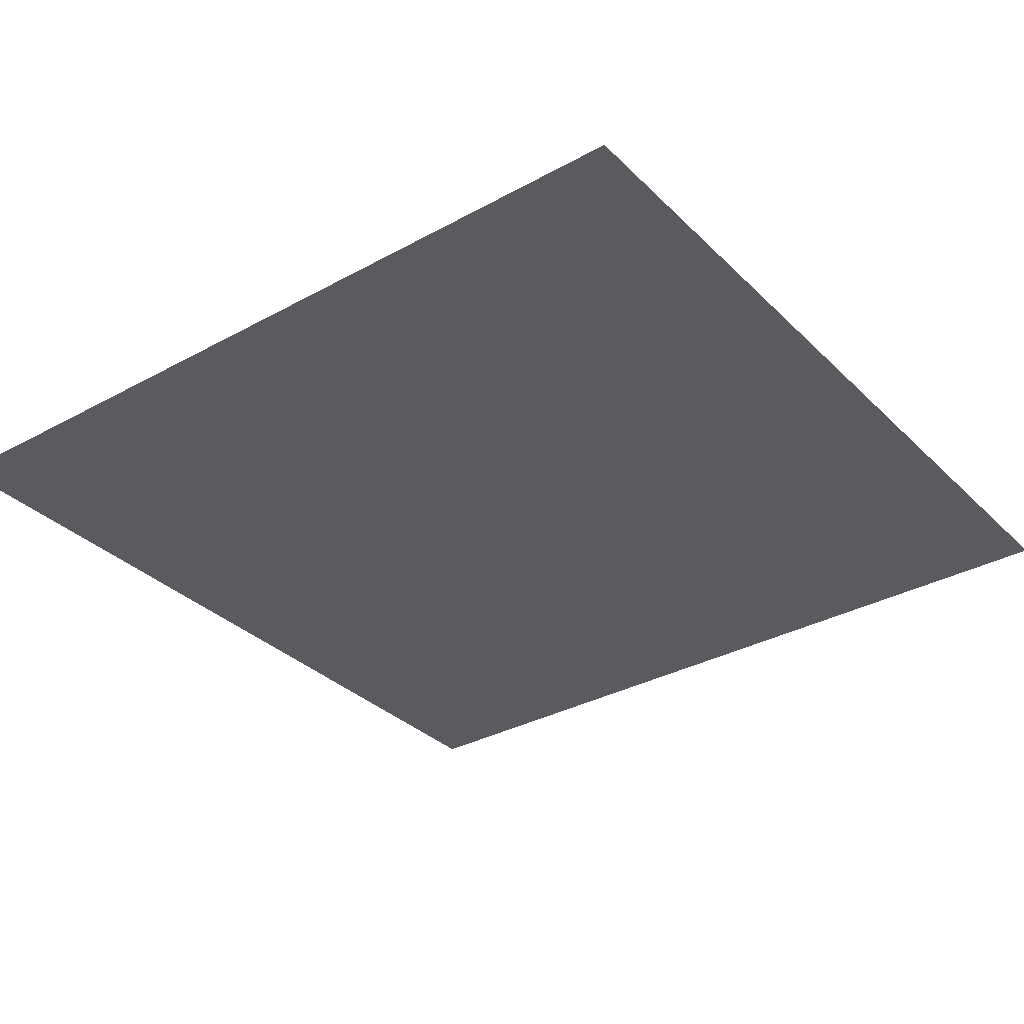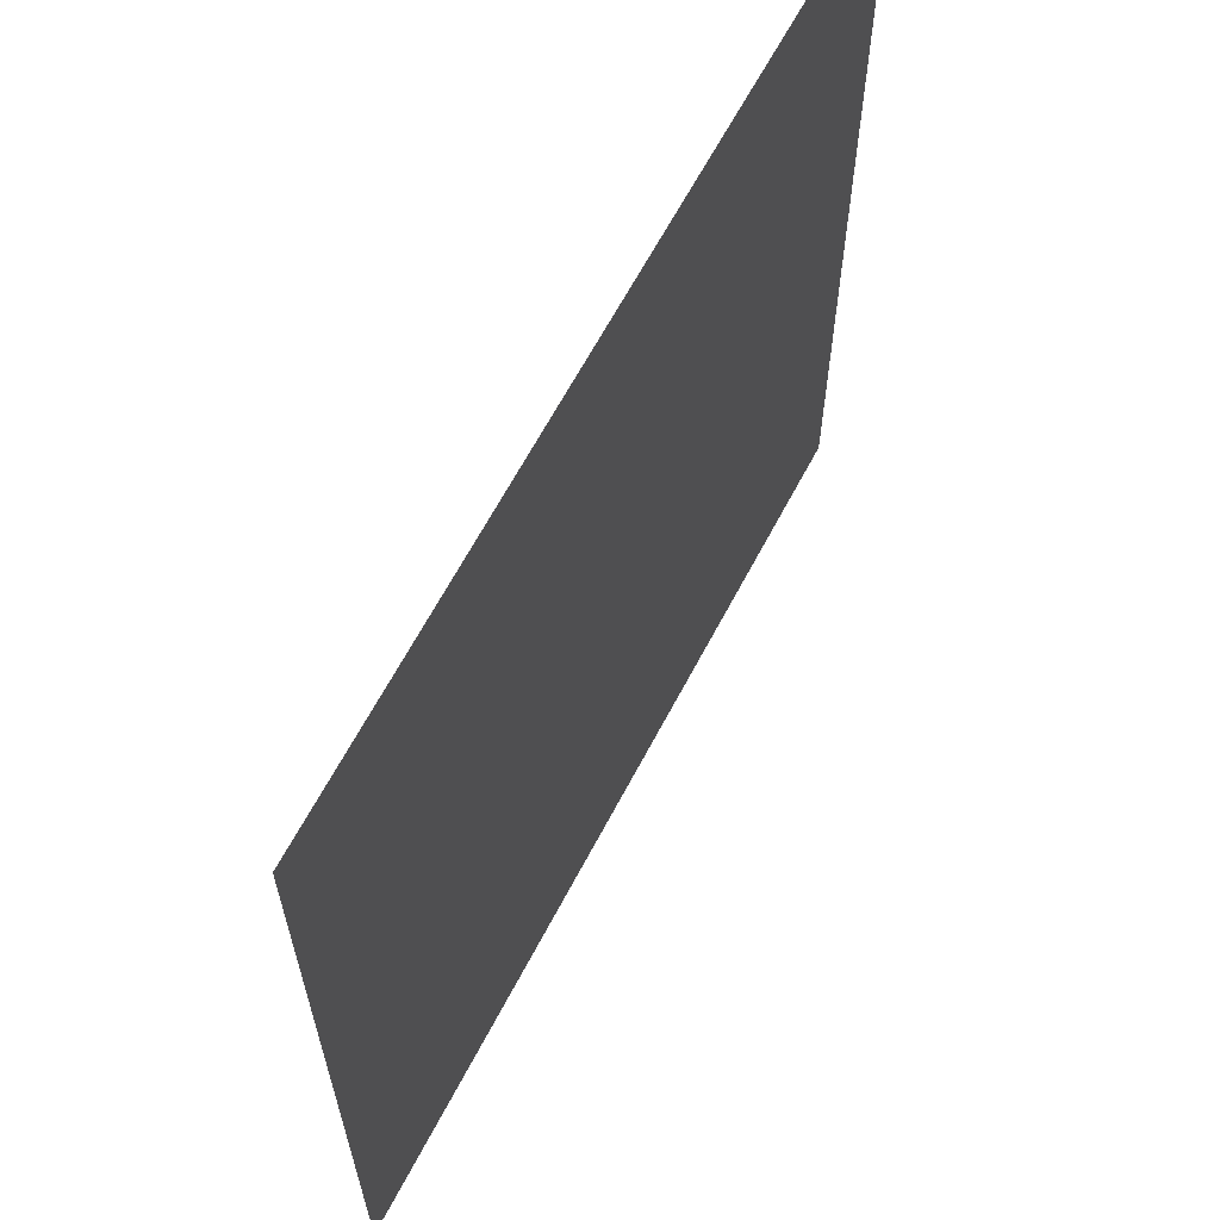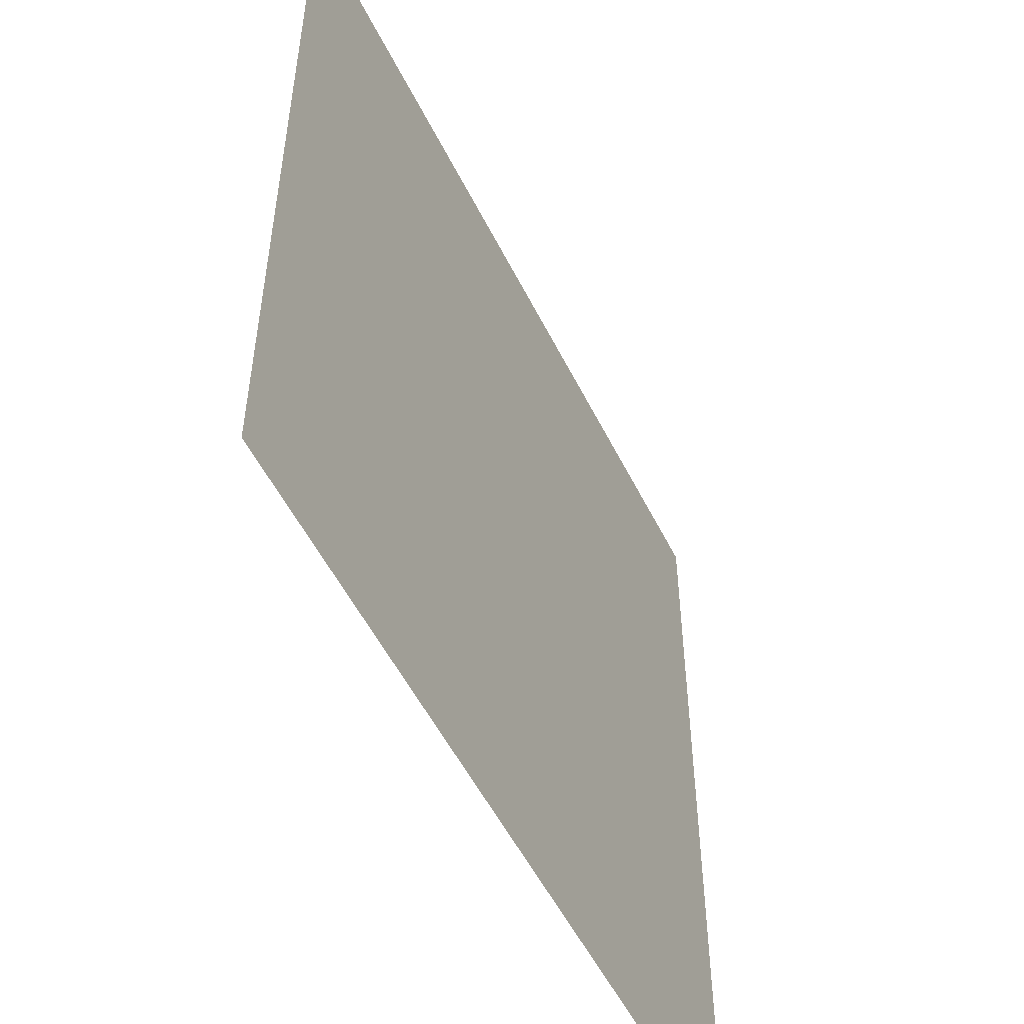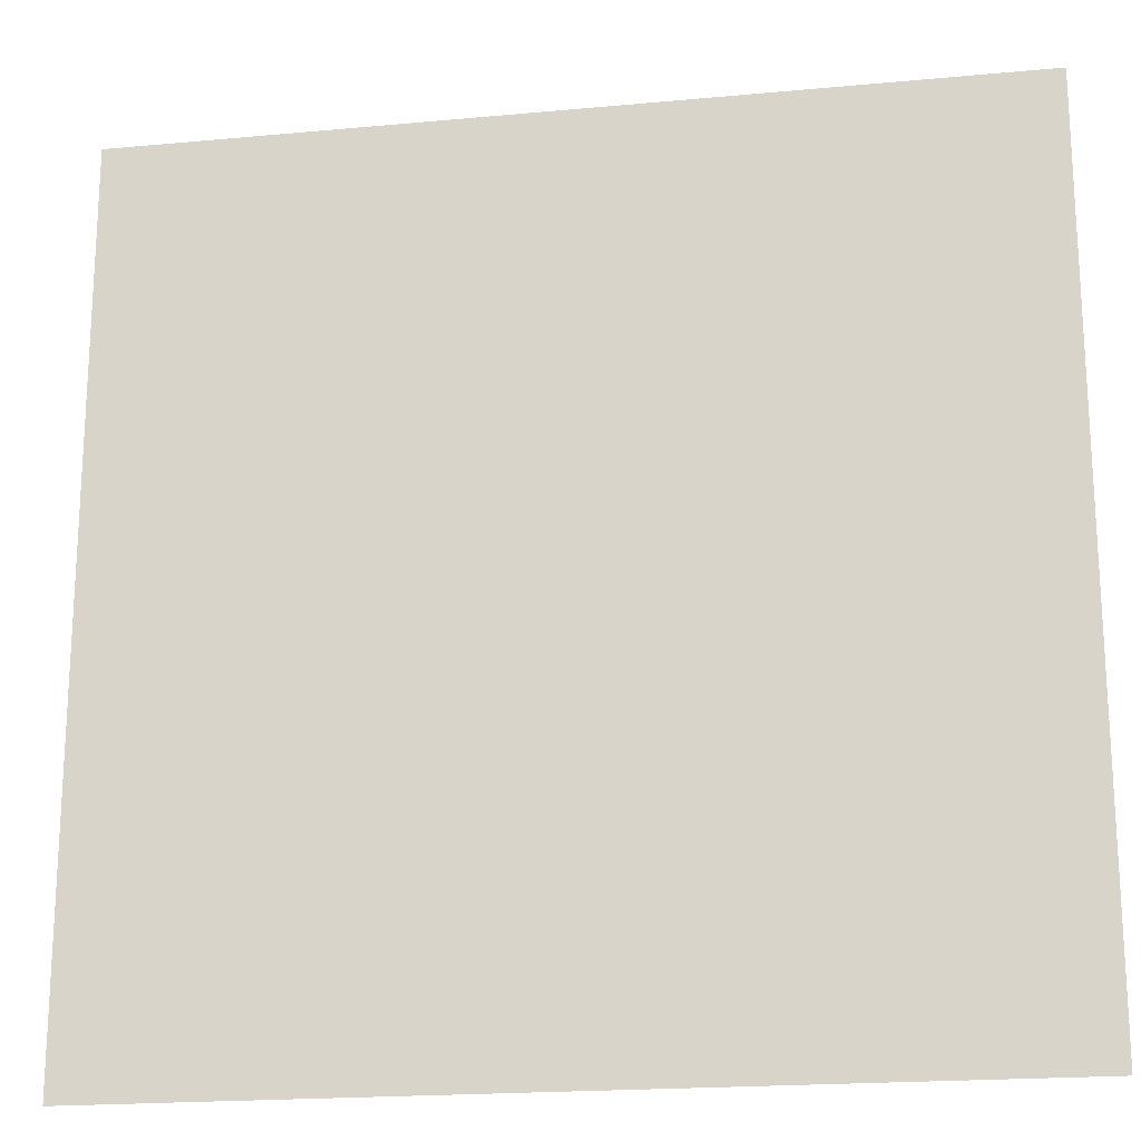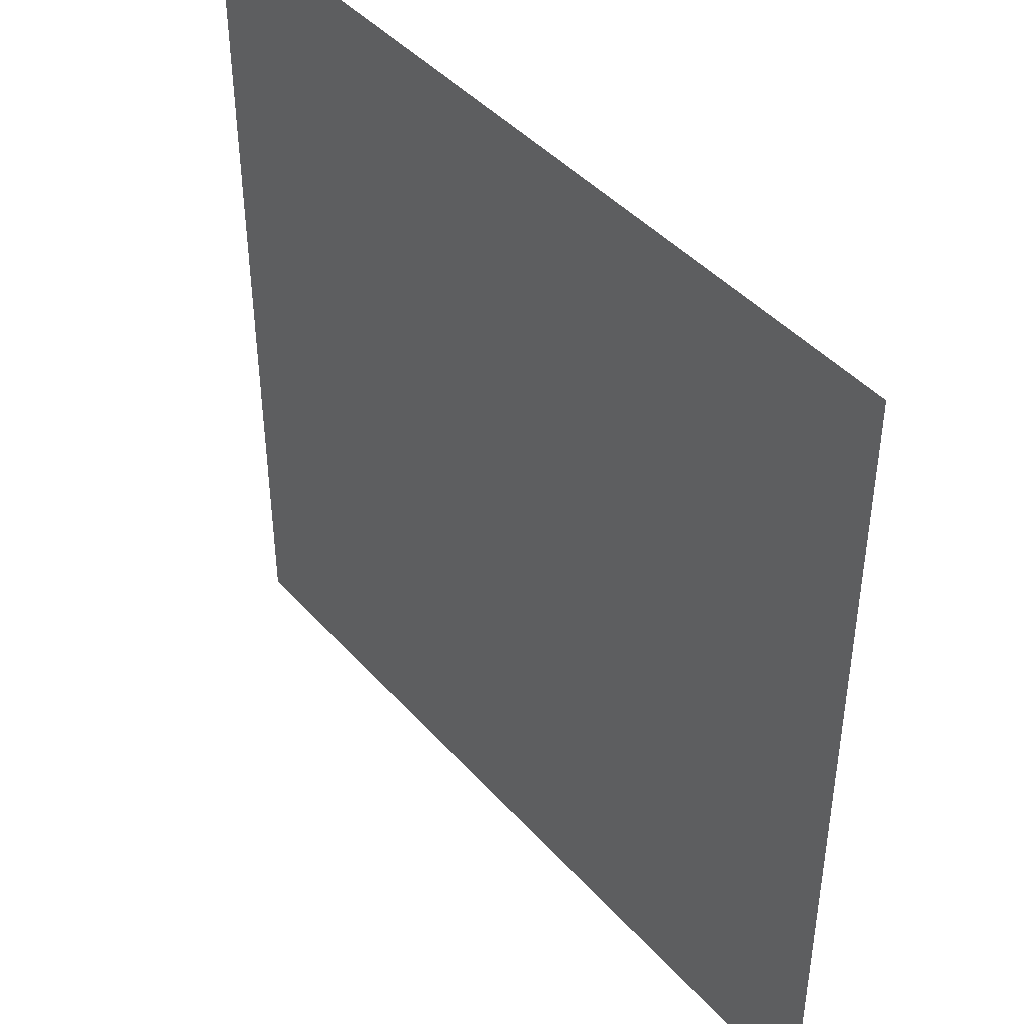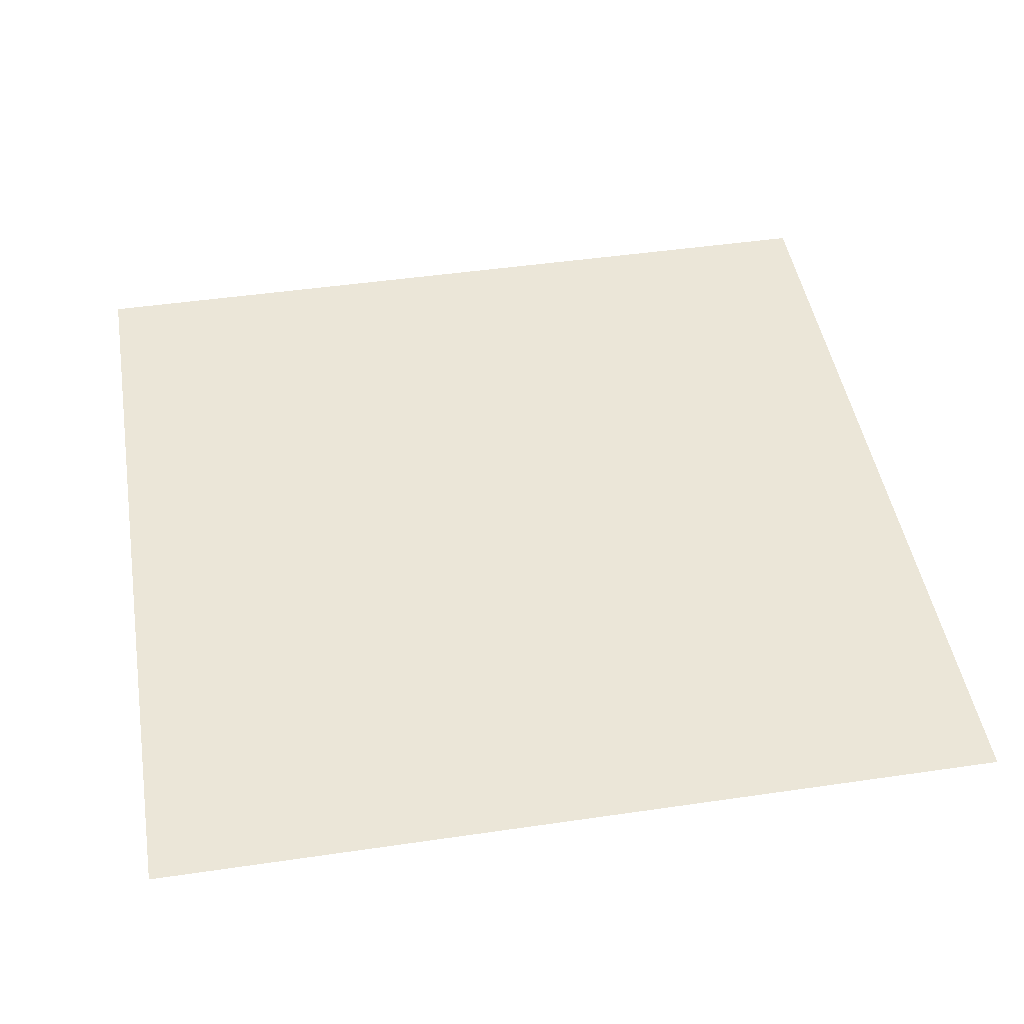
<metadata>
{"format":"obj","ext":"obj","renderer":"f3d","projection":"perspective","resolution":1024,"background":"white","views":[{"elev":-33.0,"azim":-142.8,"up":"+Z"},{"elev":64.2,"azim":117.7,"up":"+Y"},{"elev":-53.2,"azim":116.0,"up":"+Y"},{"elev":-19.5,"azim":-170.1,"up":"+Y"},{"elev":43.5,"azim":-128.2,"up":"+Y"},{"elev":46.2,"azim":80.5,"up":"+Z"}]}
</metadata>
<code>
v 0.5 -0.5 -0.5
v 0.5 0.5 -0.5
v -0.5 -0.5 -0.5
v -0.5 0.5 -0.5
o Face_3
f 3 4 2 1

</code>
